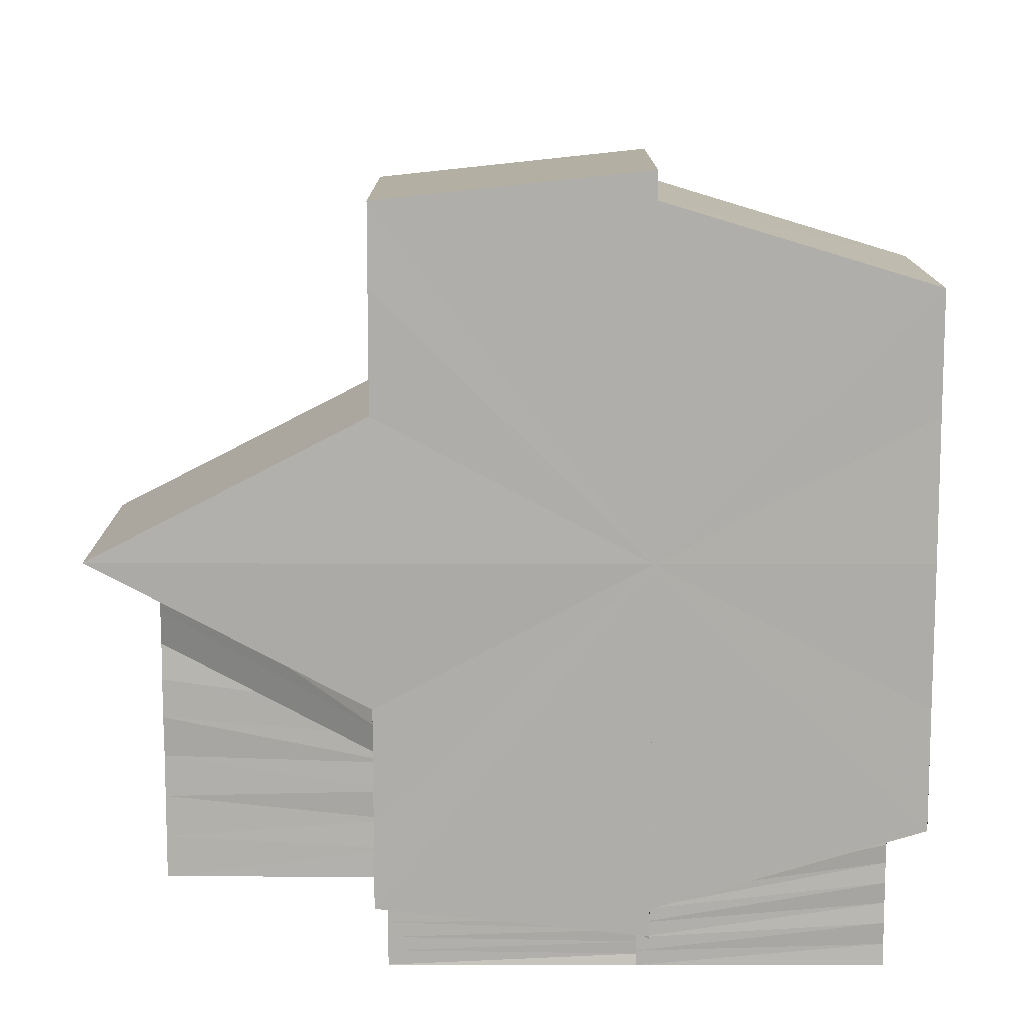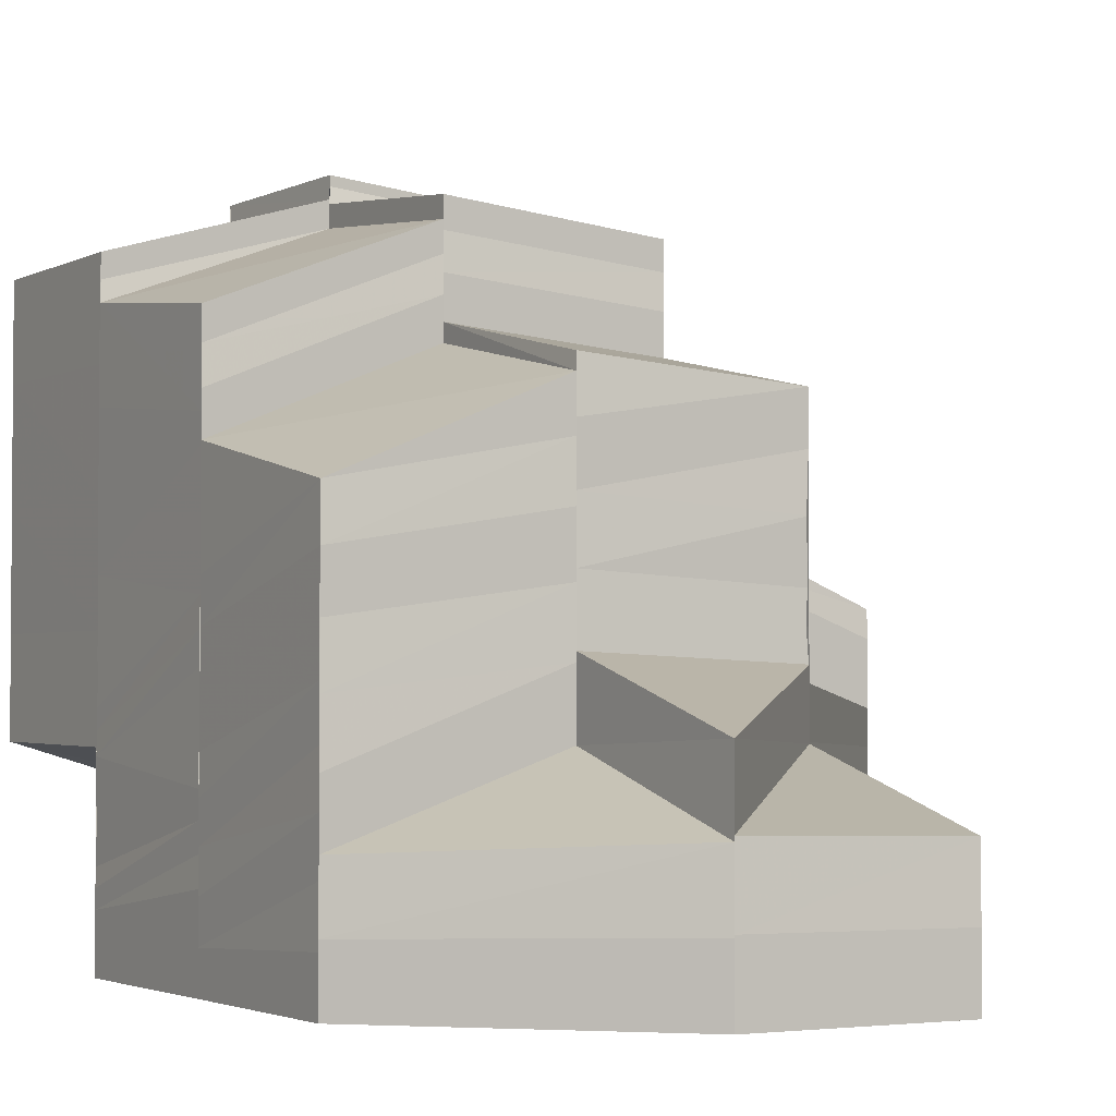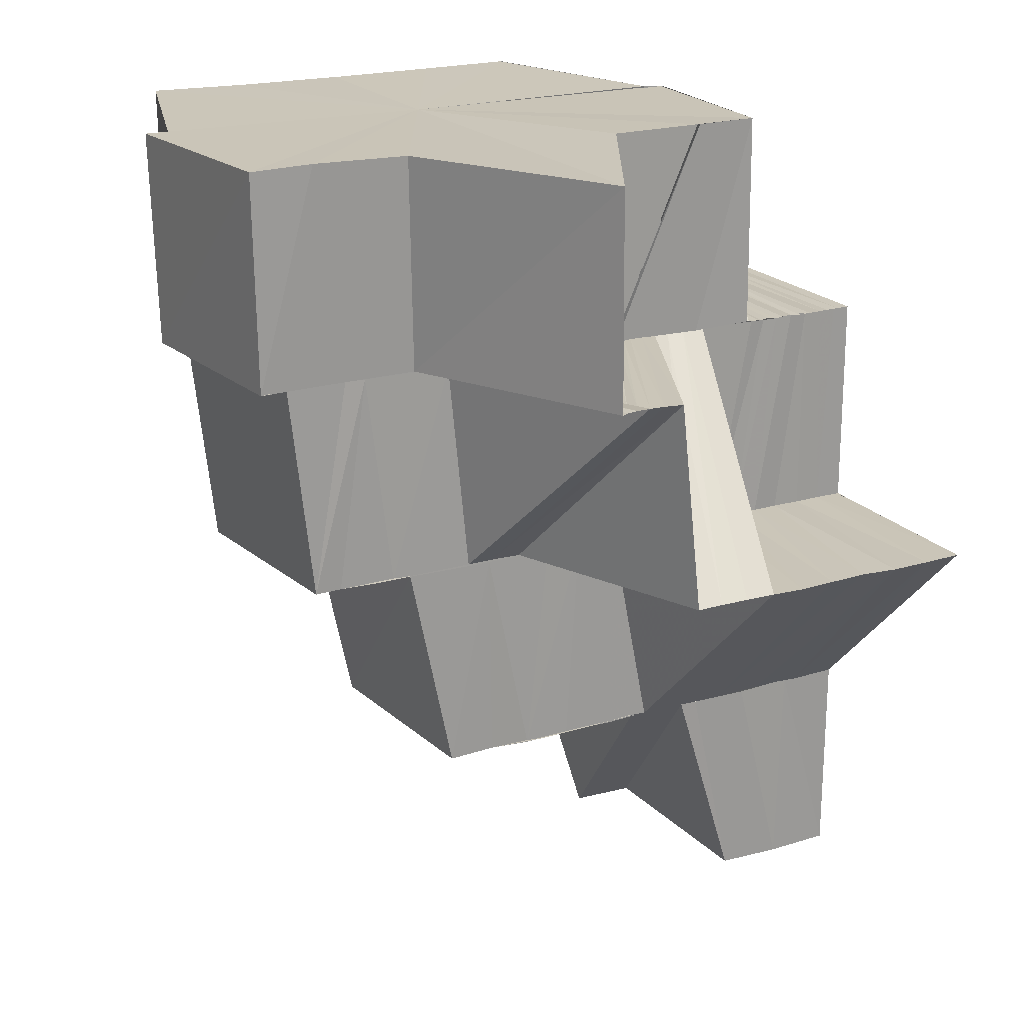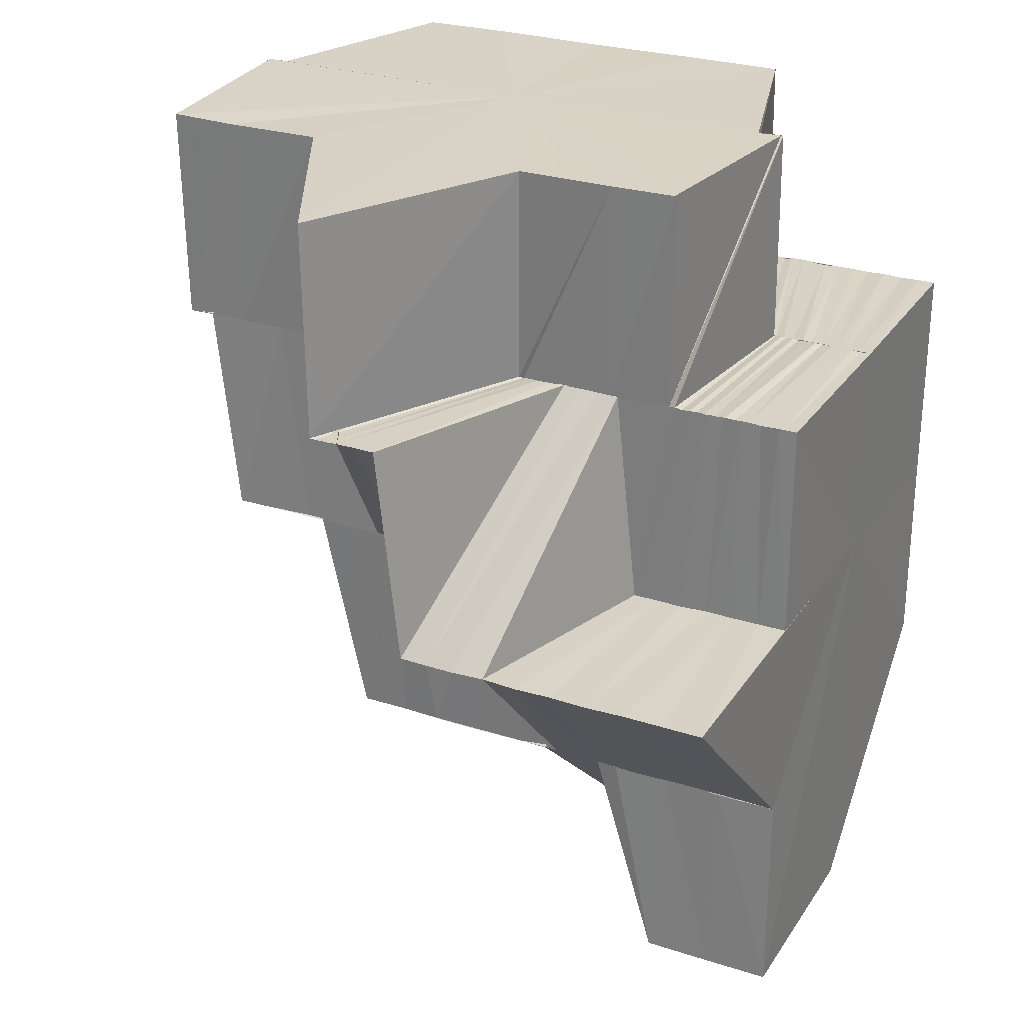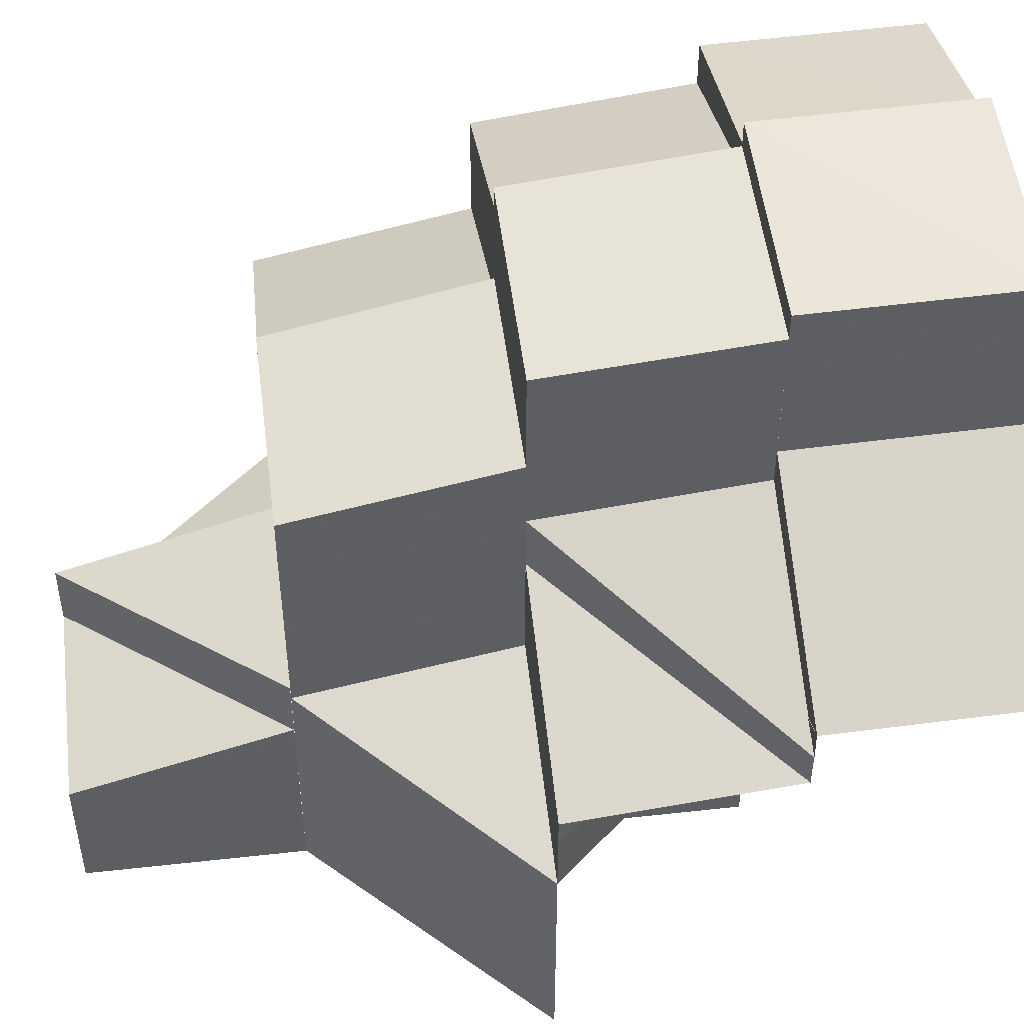
<metadata>
{"format":"obj","ext":"obj","renderer":"f3d","projection":"perspective","resolution":1024,"background":"white","views":[{"elev":12.6,"azim":-179.8,"up":"+Z"},{"elev":-3.0,"azim":-30.4,"up":"+Z"},{"elev":20.6,"azim":62.3,"up":"+Y"},{"elev":27.5,"azim":116.5,"up":"+Y"},{"elev":48.3,"azim":82.9,"up":"+Z"}]}
</metadata>
<code>
o 20870
v 2217 1872 9.295
v 2217 1872 9.295
v 2217 1872 9.294
v 2217 1872 9.294
v 2217 1872 9.294
v 2217 1872 9.294
v 2217 1872 9.294
v 2217 1872 9.291
v 2217 1872 9.291
v 2217 1872 9.287
v 2217 1872 9.287
v 2217 1872 9.282
v 2217 1872 9.287
v 2217 1872 9.294
v 2217 1872 9.291
v 2217 1872 9.295
v 2217 1872 9.294
v 2217 1872 9.294
v 2217 1872 9.295
v 2217 1872 9.294
v 2217 1872 9.294
v 2217 1872 9.293
v 2217 1872 9.292
v 2217 1872 9.29
v 2217 1872 9.291
v 2217 1872 9.289
v 2217 1872 9.292
v 2217 1872 9.293
v 2217 1872 9.292
v 2217 1872 9.289
v 2217 1872 9.293
v 2217 1872 9.293
v 2217 1872 9.294
v 2217 1872 9.29
v 2217 1872 9.294
v 2217 1872 9.289
v 2217 1872 9.293
v 2217 1872 9.291
v 2217 1872 9.294
v 2217 1872 9.291
v 2217 1872 9.294
v 2217 1872 9.295
v 2217 1872 9.295
v 2217 1872 9.294
v 2217 1872 9.295
v 2217 1872 9.291
v 2217 1872 9.294
v 2217 1872 9.287
v 2217 1872 9.282
v 2217 1872 9.282
v 2217 1872 9.282
v 2217 1872 9.282
v 2217 1872 9.276
v 2217 1872 9.276
v 2217 1872 9.272
v 2217 1872 9.276
v 2217 1872 9.276
v 2217 1872 9.276
v 2217 1872 9.272
v 2217 1872 9.276
v 2217 1872 9.272
v 2217 1872 9.269
v 2217 1872 9.269
v 2217 1872 9.272
v 2217 1872 9.269
v 2217 1872 9.281
v 2217 1872 9.281
v 2217 1872 9.282
v 2217 1872 9.276
v 2217 1872 9.28
v 2217 1872 9.276
v 2217 1872 9.281
v 2217 1872 9.28
v 2217 1872 9.275
v 2217 1872 9.279
v 2217 1872 9.278
v 2217 1872 9.275
v 2217 1872 9.274
v 2217 1872 9.279
v 2217 1872 9.286
v 2217 1872 9.285
v 2217 1872 9.281
v 2217 1872 9.281
v 2217 1872 9.285
v 2217 1872 9.28
v 2217 1872 9.286
v 2217 1872 9.282
v 2217 1872 9.281
v 2217 1872 9.276
v 2217 1872 9.276
v 2217 1872 9.287
v 2217 1872 9.282
v 2217 1872 9.288
v 2217 1872 9.291
v 2217 1872 9.284
v 2217 1872 9.285
v 2217 1872 9.28
v 2217 1872 9.279
v 2217 1872 9.28
v 2217 1872 9.283
v 2217 1872 9.278
v 2217 1872 9.281
v 2217 1872 9.277
v 2217 1872 9.281
v 2217 1872 9.278
v 2217 1872 9.29
v 2217 1872 9.289
v 2217 1872 9.292
v 2217 1872 9.288
v 2217 1872 9.287
v 2217 1872 9.288
v 2217 1872 9.286
v 2217 1872 9.293
v 2217 1872 9.292
v 2217 1872 9.291
v 2217 1872 9.292
v 2217 1872 9.287
v 2217 1872 9.285
v 2217 1872 9.286
v 2217 1872 9.288
v 2217 1872 9.283
v 2217 1872 9.285
v 2217 1872 9.289
v 2217 1872 9.281
v 2217 1872 9.287
v 2217 1872 9.278
v 2217 1872 9.291
v 2217 1872 9.288
v 2217 1872 9.276
v 2217 1872 9.283
v 2217 1872 9.288
v 2217 1872 9.292
v 2217 1872 9.281
v 2217 1872 9.279
v 2217 1872 9.279
v 2217 1872 9.281
v 2217 1872 9.279
v 2217 1872 9.28
v 2217 1872 9.274
v 2217 1872 9.276
v 2217 1872 9.272
v 2217 1872 9.278
v 2217 1872 9.27
v 2217 1872 9.274
v 2217 1872 9.272
v 2217 1872 9.275
v 2217 1872 9.268
v 2217 1872 9.271
v 2217 1872 9.27
v 2217 1872 9.266
v 2217 1872 9.267
v 2217 1872 9.264
v 2217 1872 9.265
v 2217 1872 9.263
v 2217 1872 9.272
v 2217 1872 9.268
v 2217 1872 9.272
v 2217 1872 9.275
v 2217 1872 9.269
v 2217 1872 9.272
v 2217 1872 9.265
v 2217 1872 9.266
v 2217 1872 9.263
v 2217 1872 9.272
v 2217 1872 9.275
v 2217 1872 9.269
v 2217 1872 9.275
v 2217 1872 9.272
v 2217 1872 9.269
v 2217 1872 9.272
v 2217 1872 9.266
v 2217 1872 9.266
v 2217 1872 9.269
v 2217 1872 9.263
v 2217 1872 9.266
v 2217 1872 9.263
v 2217 1872 9.263
v 2217 1872 9.268
v 2217 1872 9.271
v 2217 1872 9.265
v 2217 1872 9.272
v 2217 1872 9.269
v 2217 1872 9.266
v 2217 1872 9.263
v 2217 1872 9.263
v 2217 1872 9.263
v 2217 1872 9.264
v 2217 1872 9.263
v 2217 1872 9.263
v 2217 1872 9.264
v 2217 1872 9.264
v 2217 1872 9.266
v 2217 1872 9.265
v 2217 1872 9.268
v 2217 1872 9.267
v 2217 1872 9.27
v 2217 1872 9.268
v 2217 1872 9.272
v 2217 1872 9.269
v 2217 1872 9.273
v 2217 1872 9.27
v 2217 1872 9.265
v 2217 1872 9.266
v 2217 1872 9.267
v 2217 1872 9.268
v 2217 1872 9.268
v 2217 1872 9.267
v 2217 1872 9.269
v 2217 1872 9.265
v 2217 1872 9.27
v 2217 1872 9.27
v 2217 1872 9.268
v 2217 1872 9.271
v 2217 1872 9.273
v 2217 1872 9.275
v 2217 1872 9.275
v 2217 1872 9.272
v 2217 1872 9.276
v 2217 1872 9.278
v 2217 1872 9.276
v 2217 1872 9.28
v 2217 1872 9.276
v 2217 1872 9.273
v 2217 1872 9.277
v 2217 1872 9.277
v 2217 1872 9.274
v 2217 1872 9.278
v 2217 1872 9.274
v 2217 1872 9.272
v 2217 1872 9.276
v 2217 1872 9.276
v 2217 1872 9.282
v 2217 1872 9.269
v 2217 1872 9.269
v 2217 1872 9.268
v 2217 1872 9.269
v 2217 1872 9.268
v 2217 1872 9.268
v 2217 1872 9.269
v 2217 1872 9.268
v 2217 1872 9.282
v 2217 1872 9.282
v 2217 1872 9.287
v 2217 1872 9.272
v 2217 1872 9.272
v 2217 1872 9.269
v 2217 1872 9.272
v 2217 1872 9.287
v 2217 1872 9.287
v 2217 1872 9.291
v 2217 1872 9.291
v 2217 1872 9.291
v 2217 1872 9.294
v 2217 1872 9.269
v 2217 1872 9.271
v 2217 1872 9.269
v 2217 1872 9.272
v 2217 1872 9.268
v 2217 1872 9.271
v 2217 1872 9.268
v 2217 1872 9.271
v 2217 1872 9.268
v 2217 1872 9.27
v 2217 1872 9.267
v 2217 1872 9.27
v 2217 1872 9.267
v 2217 1872 9.269
v 2217 1872 9.267
v 2217 1872 9.268
v 2217 1872 9.266
v 2217 1872 9.268
v 2217 1872 9.266
v 2217 1872 9.267
v 2217 1872 9.268
v 2217 1872 9.265
v 2217 1872 9.266
v 2217 1872 9.267
v 2217 1872 9.264
v 2217 1872 9.265
v 2217 1872 9.266
v 2217 1872 9.264
v 2217 1872 9.264
v 2217 1872 9.265
v 2217 1872 9.263
v 2217 1872 9.264
v 2217 1872 9.264
v 2217 1872 9.263
v 2217 1872 9.264
v 2217 1872 9.263
v 2217 1872 9.263
v 2217 1872 9.265
v 2217 1872 9.267
v 2217 1872 9.264
v 2217 1872 9.268
v 2217 1872 9.265
v 2217 1872 9.264
v 2217 1872 9.264
v 2217 1872 9.266
v 2217 1872 9.263
v 2217 1872 9.263
v 2217 1872 9.269
v 2217 1872 9.267
v 2217 1872 9.27
v 2217 1872 9.268
v 2217 1872 9.263
v 2217 1872 9.263
v 2217 1872 9.263
v 2217 1872 9.263
v 2217 1872 9.264
v 2217 1872 9.264
v 2217 1872 9.263
v 2217 1872 9.263
v 2217 1872 9.264
v 2217 1872 9.264
v 2217 1872 9.264
v 2217 1872 9.264
v 2217 1872 9.265
v 2217 1872 9.265
v 2217 1872 9.265
v 2217 1872 9.266
v 2217 1872 9.265
v 2217 1872 9.266
v 2217 1872 9.266
v 2217 1872 9.267
v 2217 1872 9.266
v 2217 1872 9.267
v 2217 1872 9.267
v 2217 1872 9.267
v 2217 1872 9.267
v 2217 1872 9.268
v 2217 1872 9.267
v 2217 1872 9.268
v 2217 1872 9.267
v 2217 1872 9.268
v 2217 1872 9.268
v 2217 1872 9.269
v 2217 1872 9.268
v 2217 1872 9.269
v 2217 1872 9.269
v 2217 1872 9.268
v 2217 1872 9.269
v 2217 1872 9.269
v 2217 1872 9.268
v 2217 1872 9.269
v 2217 1872 9.268
v 2217 1872 9.268
v 2217 1872 9.294
v 2217 1872 9.293
v 2217 1872 9.293
v 2217 1872 9.292
v 2217 1872 9.293
v 2217 1872 9.279
v 2217 1872 9.284
v 2217 1872 9.285
v 2217 1872 9.289
v 2217 1872 9.278
v 2217 1872 9.288
v 2217 1872 9.292
v 2217 1872 9.283
v 2217 1872 9.277
v 2217 1872 9.273
v 2217 1872 9.272
v 2217 1872 9.276
v 2217 1872 9.271
v 2217 1872 9.275
v 2217 1872 9.286
v 2217 1872 9.285
v 2217 1872 9.287
v 2217 1872 9.283
v 2217 1872 9.283
v 2217 1872 9.285
v 2217 1872 9.283
v 2217 1872 9.285
v 2217 1872 9.287
v 2217 1872 9.285
v 2217 1872 9.283
v 2217 1872 9.281
v 2217 1872 9.283
v 2217 1872 9.28
v 2217 1872 9.281
v 2217 1872 9.278
v 2217 1872 9.278
v 2217 1872 9.275
v 2217 1872 9.28
v 2217 1872 9.281
v 2217 1872 9.277
v 2217 1872 9.276
v 2217 1872 9.277
v 2217 1872 9.278
v 2217 1872 9.28
v 2217 1872 9.278
v 2217 1872 9.275
v 2217 1872 9.279
v 2217 1872 9.276
v 2217 1872 9.276
v 2217 1872 9.276
v 2217 1872 9.273
v 2217 1872 9.274
v 2217 1872 9.273
v 2217 1872 9.272
v 2217 1872 9.272
v 2217 1872 9.27
v 2217 1872 9.272
v 2217 1872 9.269
v 2217 1872 9.27
v 2217 1872 9.27
v 2217 1872 9.268
v 2217 1872 9.27
v 2217 1872 9.268
v 2217 1872 9.268
v 2217 1872 9.267
v 2217 1872 9.267
v 2217 1872 9.266
v 2217 1872 9.265
v 2217 1872 9.266
v 2217 1872 9.265
v 2217 1872 9.263
v 2217 1872 9.264
v 2217 1872 9.264
v 2217 1872 9.263
v 2217 1872 9.263
v 2217 1872 9.295
v 2217 1872 9.294
v 2217 1872 9.282
v 2217 1872 9.291
v 2217 1872 9.287
v 2217 1872 9.282
v 2217 1872 9.276
v 2217 1872 9.272
v 2217 1872 9.269
v 2217 1872 9.269
v 2217 1872 9.268
v 2217 1872 9.291
v 2217 1872 9.294
v 2217 1872 9.287
v 2217 1872 9.282
v 2217 1872 9.276
v 2217 1872 9.272
v 2217 1872 9.269
f 1 2 3
f 2 4 5
f 6 7 8
f 8 9 10
f 10 11 12
f 9 11 13
f 14 9 15
f 16 17 14
f 16 18 17
f 19 16 20
f 21 22 17
f 22 23 24
f 23 25 26
f 27 26 24
f 28 29 18
f 30 29 31
f 29 32 33
f 34 28 35
f 34 36 37
f 38 34 35
f 38 35 39
f 40 38 41
f 39 42 43
f 44 39 45
f 46 47 44
f 48 49 50
f 51 52 53
f 53 54 55
f 52 56 57
f 56 58 59
f 60 61 59
f 61 62 63
f 64 61 65
f 66 67 60
f 68 66 69
f 67 70 71
f 72 71 60
f 73 74 71
f 70 75 74
f 75 76 77
f 76 78 77
f 79 77 74
f 80 81 72
f 80 82 83
f 84 85 82
f 86 83 87
f 86 80 88
f 88 89 90
f 91 86 92
f 26 93 81
f 94 93 26
f 93 95 81
f 96 95 97
f 95 98 99
f 95 100 79
f 100 101 98
f 102 103 101
f 100 104 105
f 106 107 94
f 108 106 94
f 106 109 107
f 109 110 107
f 111 112 110
f 113 108 114
f 108 115 116
f 117 118 109
f 118 119 120
f 121 118 117
f 122 121 117
f 122 117 123
f 121 124 118
f 125 122 123
f 126 124 121
f 125 123 127
f 128 125 127
f 126 129 124
f 124 130 118
f 131 127 132
f 133 134 130
f 129 135 136
f 137 138 130
f 129 139 137
f 137 140 138
f 141 139 129
f 140 142 138
f 141 143 139
f 140 144 142
f 143 145 139
f 144 146 142
f 143 147 145
f 144 148 146
f 147 149 145
f 147 150 149
f 150 151 149
f 150 152 151
f 152 153 151
f 152 154 153
f 148 155 146
f 148 156 155
f 155 157 158
f 156 159 155
f 155 159 160
f 156 161 159
f 161 162 159
f 161 163 162
f 160 164 165
f 160 166 164
f 167 168 165
f 166 169 170
f 171 172 169
f 166 171 173
f 171 174 175
f 176 177 172
f 173 178 179
f 175 180 178
f 181 182 179
f 182 183 178
f 183 184 180
f 184 185 180
f 185 186 187
f 184 185 188
f 176 184 188
f 185 189 188
f 190 189 191
f 192 190 193
f 194 192 195
f 196 194 197
f 198 196 199
f 200 198 201
f 195 202 203
f 197 203 204
f 199 204 205
f 206 207 203
f 208 206 204
f 207 209 202
f 210 208 205
f 211 205 212
f 213 211 212
f 214 210 213
f 215 214 213
f 216 213 217
f 218 215 217
f 219 220 216
f 221 219 222
f 222 217 223
f 224 218 223
f 225 223 226
f 227 224 228
f 229 230 231
f 231 230 232
f 233 234 229
f 235 234 236
f 237 238 234
f 239 237 240
f 230 241 242
f 232 241 243
f 244 245 230
f 246 247 244
f 241 248 249
f 243 248 250
f 248 251 252
f 250 251 253
f 254 255 245
f 256 254 257
f 254 258 255
f 258 259 255
f 258 260 259
f 260 261 259
f 260 262 261
f 262 263 261
f 262 264 263
f 264 265 263
f 264 266 265
f 266 267 265
f 266 268 267
f 268 269 267
f 268 270 269
f 270 271 269
f 270 272 271
f 272 273 274
f 275 276 273
f 272 275 277
f 278 279 276
f 275 278 280
f 281 282 279
f 278 281 283
f 284 285 282
f 281 284 286
f 284 287 288
f 289 290 285
f 286 291 292
f 288 293 291
f 283 292 294
f 295 296 292
f 296 297 291
f 298 295 294
f 297 299 293
f 299 300 293
f 280 294 301
f 302 298 301
f 277 301 303
f 304 302 303
f 299 300 188
f 289 299 188
f 300 305 188
f 300 305 153
f 305 176 188
f 305 176 162
f 306 289 188
f 306 289 307
f 308 306 188
f 308 306 309
f 310 308 309
f 311 312 307
f 311 307 313
f 314 311 313
f 314 313 315
f 316 314 315
f 209 310 316
f 191 309 316
f 316 315 317
f 193 316 202
f 318 316 317
f 318 317 319
f 320 318 319
f 320 319 321
f 322 320 321
f 322 321 323
f 324 322 323
f 324 323 325
f 326 324 325
f 326 325 327
f 328 326 327
f 328 327 329
f 330 328 329
f 330 329 331
f 332 330 331
f 332 331 333
f 334 332 333
f 334 333 335
f 336 334 337
f 338 339 340
f 341 342 343
f 344 345 346
f 347 348 349
f 348 350 351
f 352 353 354
f 354 353 355
f 353 128 355
f 352 356 353
f 355 357 358
f 356 359 353
f 356 360 359
f 361 360 356
f 361 362 360
f 362 363 360
f 362 364 363
f 364 365 363
f 364 303 365
f 271 303 364
f 366 367 368
f 369 370 367
f 366 369 371
f 371 372 373
f 374 375 373
f 375 376 372
f 369 377 378
f 377 379 378
f 378 380 372
f 377 381 379
f 381 382 379
f 381 383 382
f 383 165 382
f 372 380 384
f 385 384 386
f 384 387 388
f 380 389 390
f 391 392 387
f 380 393 391
f 393 394 389
f 393 395 396
f 396 397 392
f 395 398 396
f 396 398 399
f 398 400 397
f 401 402 400
f 398 401 403
f 403 404 405
f 406 407 404
f 401 408 406
f 408 409 402
f 410 411 407
f 408 412 410
f 412 413 409
f 414 187 413
f 412 414 415
f 415 416 411
f 414 417 418
f 418 419 416
f 420 421 419
f 422 423 424
f 423 425 424
f 425 426 424
f 426 427 424
f 427 428 424
f 428 429 424
f 429 430 424
f 431 432 424
f 433 434 424
f 435 433 424
f 436 435 424
f 437 436 424
f 438 437 424
f 439 438 424

</code>
